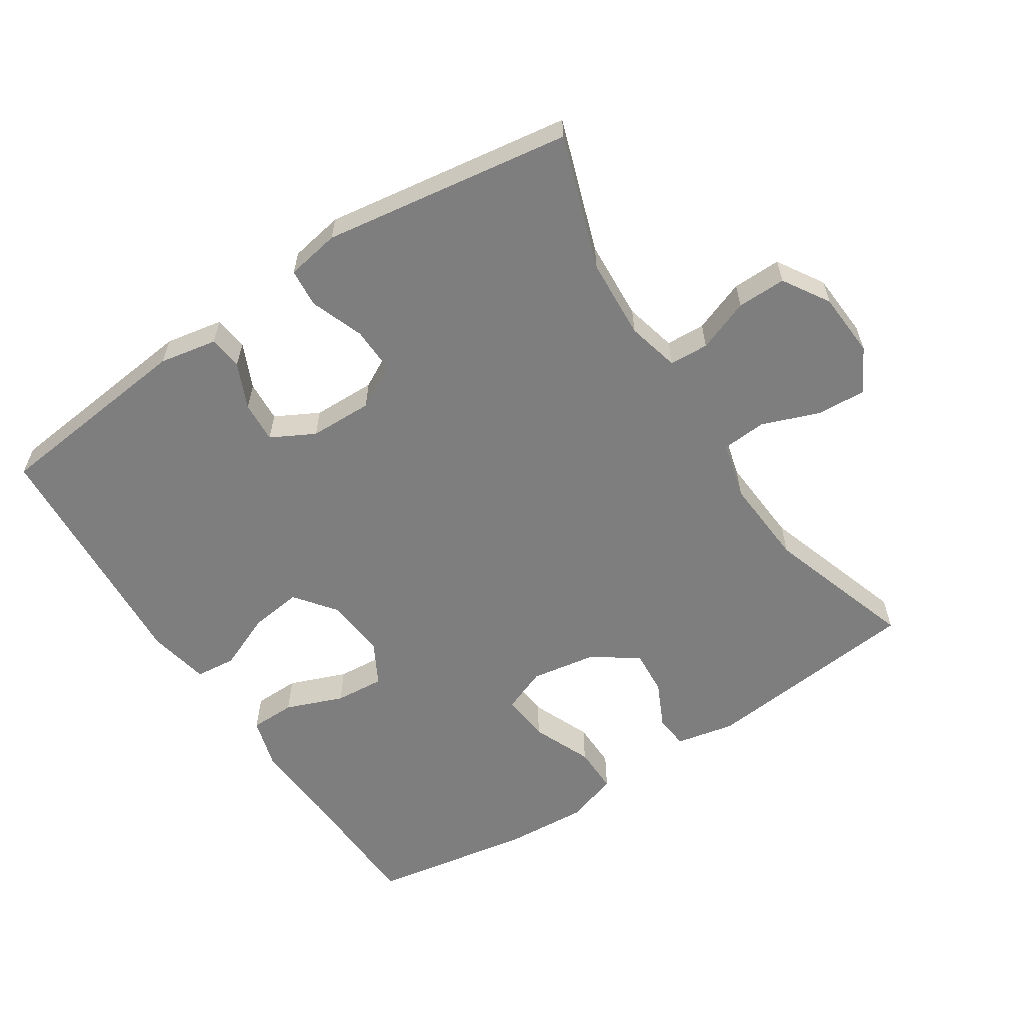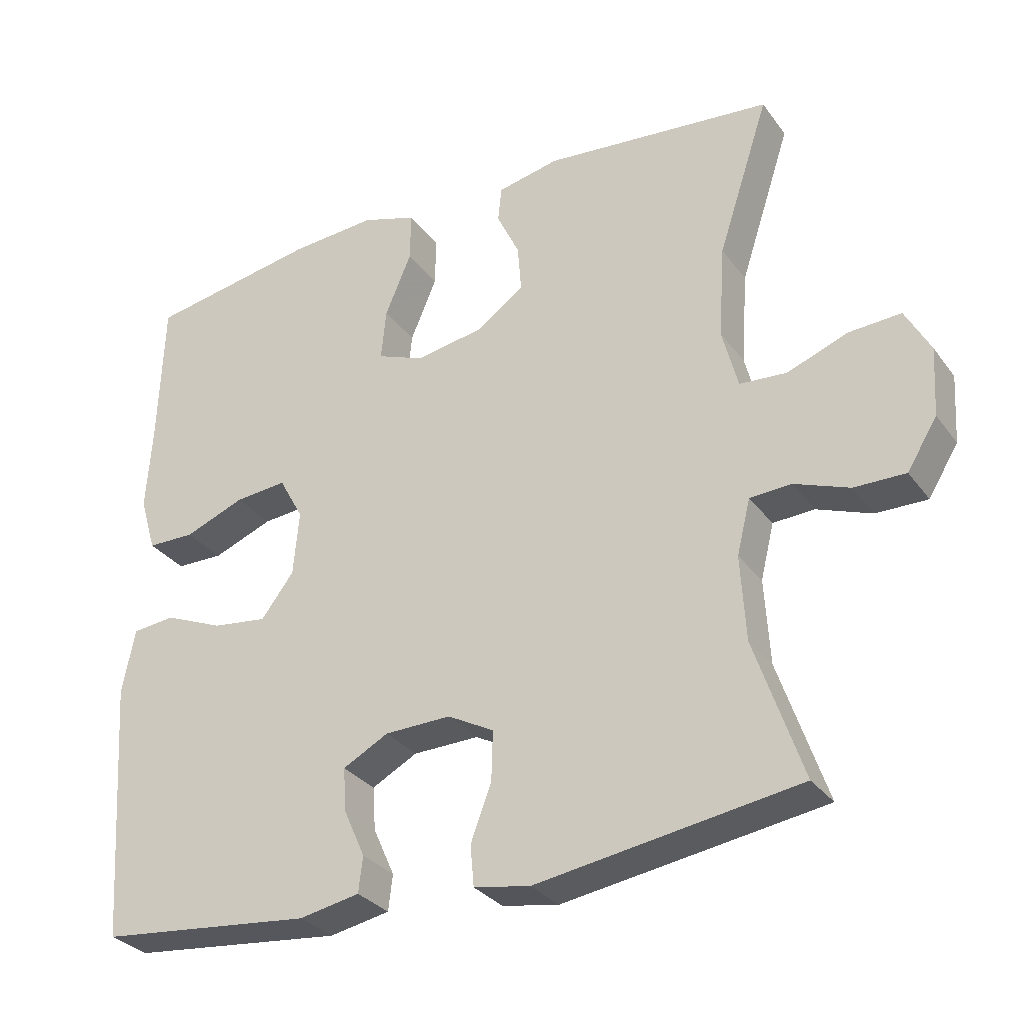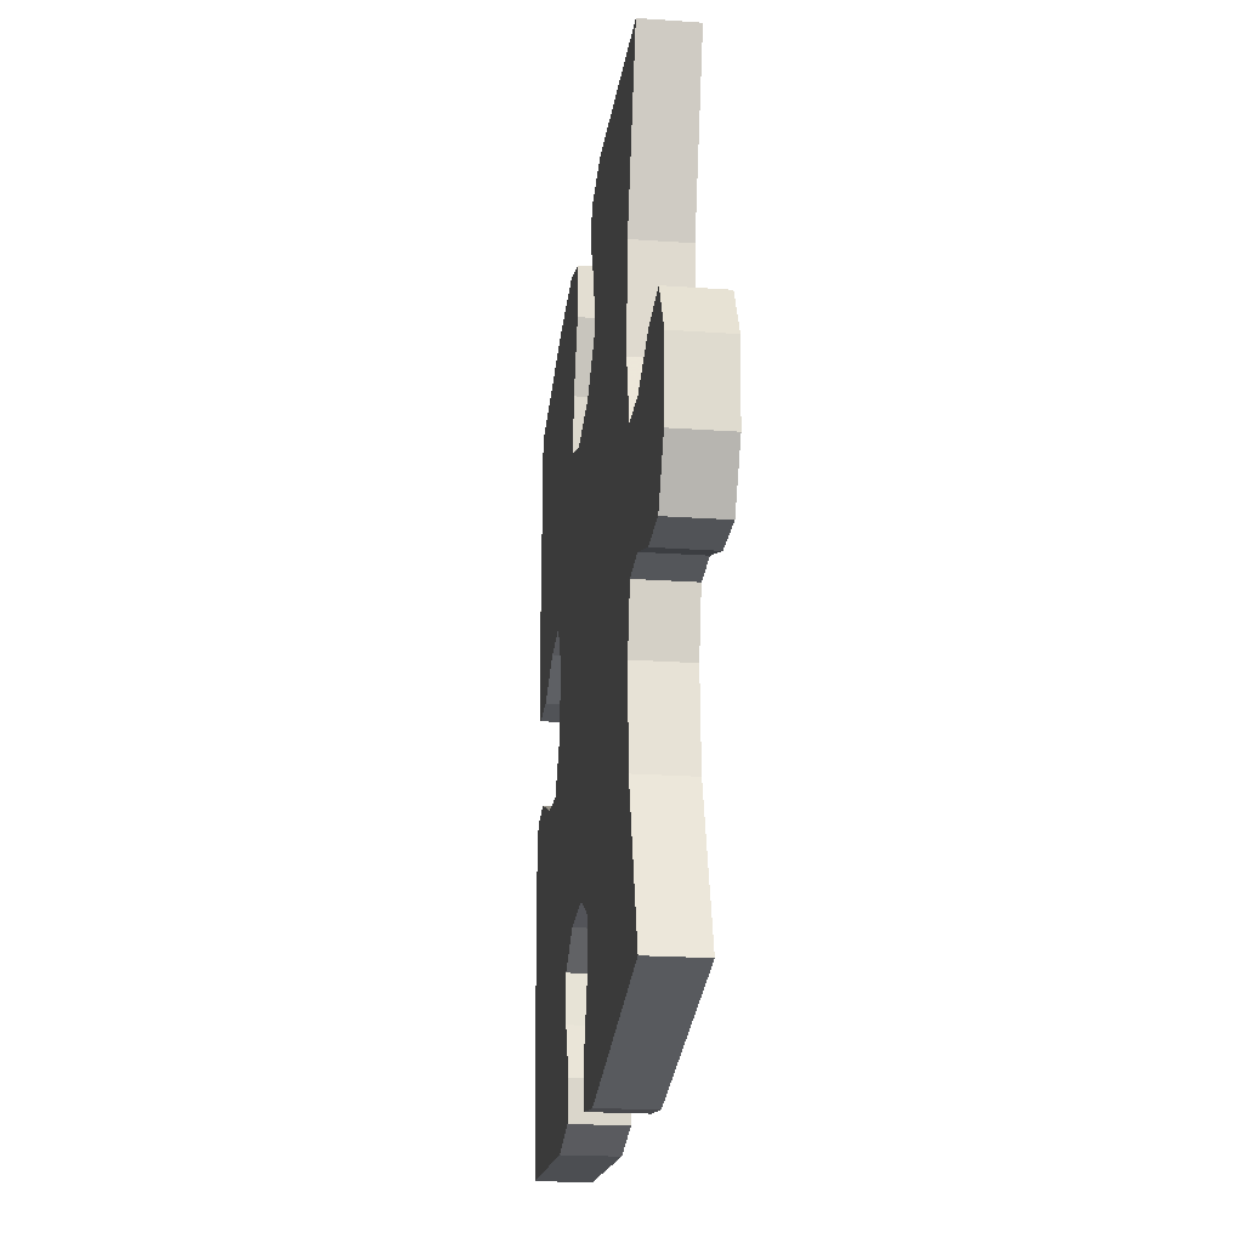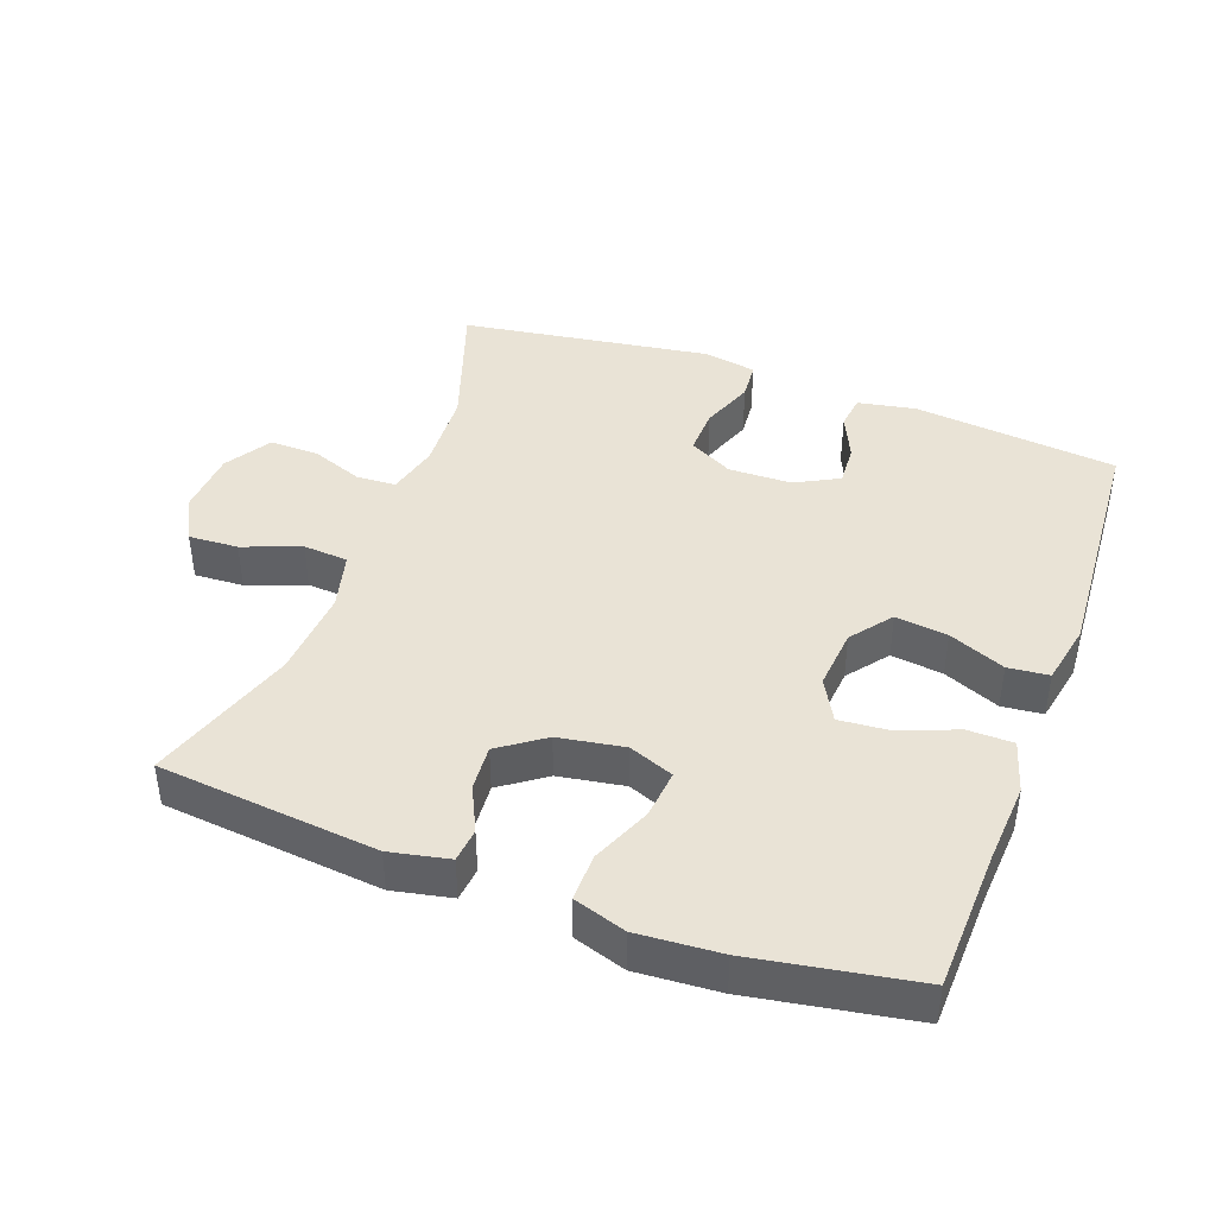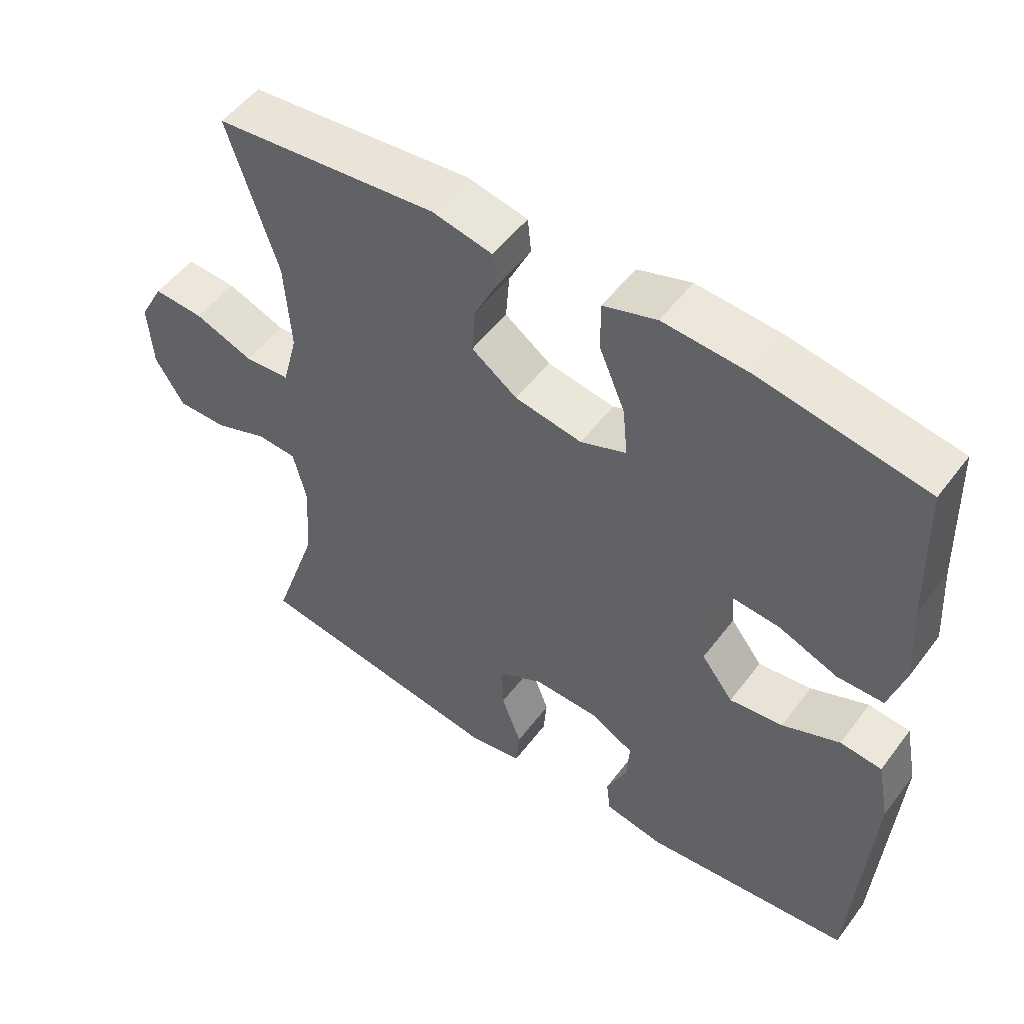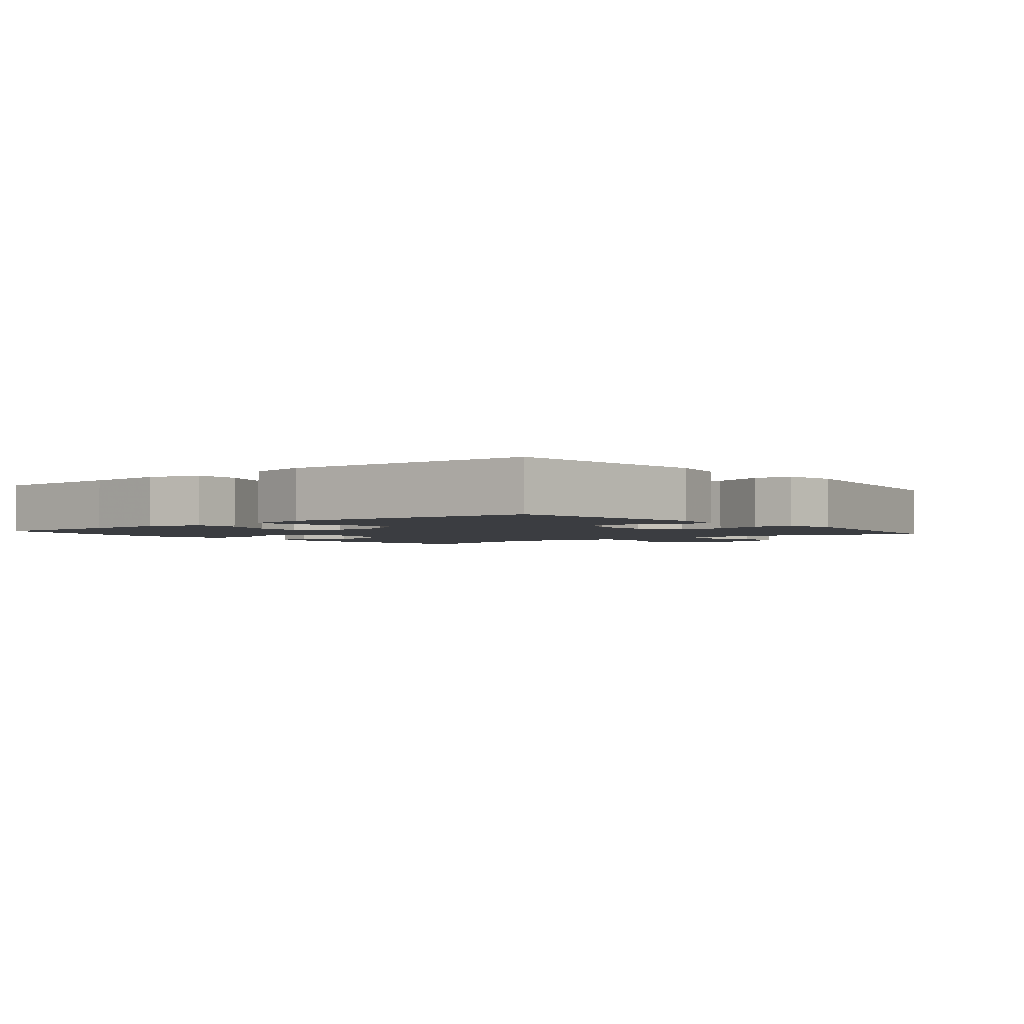
<metadata>
{"format":"obj","ext":"obj","renderer":"f3d","projection":"perspective","resolution":1024,"background":"white","views":[{"elev":-59.4,"azim":-146.8,"up":"+Y"},{"elev":-30.8,"azim":-150.2,"up":"+Z"},{"elev":-22.5,"azim":-96.9,"up":"+Z"},{"elev":42.0,"azim":20.2,"up":"+Y"},{"elev":52.0,"azim":35.9,"up":"+Z"},{"elev":-2.4,"azim":129.1,"up":"+Y"}]}
</metadata>
<code>
v -0.5 0.07 -0.5
v -0.433 0.07 -0.303
v -0.426 0.07 -0.184
v -0.445 0.07 -0.107
v -0.503 0.07 -0.104
v -0.58 0.07 -0.133
v -0.652 0.07 -0.134
v -0.694 0.07 -0.066
v -0.7 0.07 0.03
v -0.665 0.07 0.095
v -0.592 0.07 0.091
v -0.507 0.07 0.059
v -0.441 0.07 0.064
v -0.419 0.07 0.149
v -0.428 0.07 0.28
v -0.5 0.07 0.5
v -0.177 0.07 0.533
v -0.09 0.07 0.515
v -0.085 0.07 0.465
v -0.117 0.07 0.398
v -0.122 0.07 0.331
v -0.056 0.07 0.284
v 0.041 0.07 0.268
v 0.107 0.07 0.294
v 0.1 0.07 0.366
v 0.063 0.07 0.454
v 0.062 0.07 0.524
v 0.139 0.07 0.549
v 0.261 0.07 0.541
v 0.5 0.07 0.5
v 0.507 0.07 0.293
v 0.515 0.07 0.172
v 0.492 0.07 0.094
v 0.425 0.07 0.093
v 0.34 0.07 0.126
v 0.267 0.07 0.132
v 0.233 0.07 0.07
v 0.241 0.07 -0.021
v 0.287 0.07 -0.081
v 0.364 0.07 -0.071
v 0.447 0.07 -0.036
v 0.507 0.07 -0.042
v 0.525 0.07 -0.133
v 0.5 0.07 -0.5
v 0.199 0.07 -0.532
v 0.114 0.07 -0.516
v 0.108 0.07 -0.466
v 0.138 0.07 -0.399
v 0.142 0.07 -0.338
v 0.078 0.07 -0.304
v -0.015 0.07 -0.302
v -0.08 0.07 -0.337
v -0.078 0.07 -0.406
v -0.049 0.07 -0.484
v -0.054 0.07 -0.541
v -0.133 0.07 -0.555
v -0.5 0 -0.5
v -0.433 0 -0.303
v -0.426 0 -0.184
v -0.445 0 -0.107
v -0.503 0 -0.104
v -0.58 0 -0.133
v -0.652 0 -0.134
v -0.694 0 -0.066
v -0.7 0 0.03
v -0.665 0 0.095
v -0.592 0 0.091
v -0.507 0 0.059
v -0.441 0 0.064
v -0.419 0 0.149
v -0.428 0 0.28
v -0.5 0 0.5
v -0.177 0 0.533
v -0.09 0 0.515
v -0.085 0 0.465
v -0.117 0 0.398
v -0.122 0 0.331
v -0.056 0 0.284
v 0.041 0 0.268
v 0.107 0 0.294
v 0.1 0 0.366
v 0.063 0 0.454
v 0.062 0 0.524
v 0.139 0 0.549
v 0.261 0 0.541
v 0.5 0 0.5
v 0.507 0 0.293
v 0.515 0 0.172
v 0.492 0 0.094
v 0.425 0 0.093
v 0.34 0 0.126
v 0.267 0 0.132
v 0.233 0 0.07
v 0.241 0 -0.021
v 0.287 0 -0.081
v 0.364 0 -0.071
v 0.447 0 -0.036
v 0.507 0 -0.042
v 0.525 0 -0.133
v 0.5 0 -0.5
v 0.199 0 -0.532
v 0.114 0 -0.516
v 0.108 0 -0.466
v 0.138 0 -0.399
v 0.142 0 -0.338
v 0.078 0 -0.304
v -0.015 0 -0.302
v -0.08 0 -0.337
v -0.078 0 -0.406
v -0.049 0 -0.484
v -0.054 0 -0.541
v -0.133 0 -0.555
f 53 54 55 56
f 52 53 56 1
f 51 52 1 2
f 45 46 47 48
f 45 48 49
f 44 45 49
f 43 44 49 50
f 40 41 42 43
f 39 40 43 50
f 32 33 34 35
f 31 32 35 36
f 30 31 36
f 29 30 36
f 28 29 36 37
f 25 26 27 28
f 24 25 28 37
f 17 18 19 20
f 15 16 17 20
f 14 15 20 21
f 13 14 21 22
f 9 10 11 12
f 9 12 13
f 8 9 13
f 5 6 7 8
f 4 5 8 13
f 3 4 13 22
f 51 2 3 22
f 38 39 50 51
f 23 24 37 38
f 22 23 38 51
f 112 111 110 109
f 57 112 109 108
f 58 57 108 107
f 104 103 102 101
f 105 104 101
f 105 101 100
f 106 105 100 99
f 99 98 97 96
f 106 99 96 95
f 91 90 89 88
f 92 91 88 87
f 92 87 86
f 92 86 85
f 93 92 85 84
f 84 83 82 81
f 93 84 81 80
f 76 75 74 73
f 76 73 72 71
f 77 76 71 70
f 78 77 70 69
f 68 67 66 65
f 69 68 65
f 69 65 64
f 64 63 62 61
f 69 64 61 60
f 78 69 60 59
f 78 59 58 107
f 107 106 95 94
f 94 93 80 79
f 107 94 79 78
f 1 57 58 2
f 2 58 59 3
f 3 59 60 4
f 4 60 61 5
f 5 61 62 6
f 6 62 63 7
f 7 63 64 8
f 8 64 65 9
f 9 65 66 10
f 10 66 67 11
f 11 67 68 12
f 12 68 69 13
f 13 69 70 14
f 14 70 71 15
f 15 71 72 16
f 16 72 73 17
f 17 73 74 18
f 18 74 75 19
f 19 75 76 20
f 20 76 77 21
f 21 77 78 22
f 22 78 79 23
f 23 79 80 24
f 24 80 81 25
f 25 81 82 26
f 26 82 83 27
f 27 83 84 28
f 28 84 85 29
f 29 85 86 30
f 30 86 87 31
f 31 87 88 32
f 32 88 89 33
f 33 89 90 34
f 34 90 91 35
f 35 91 92 36
f 36 92 93 37
f 37 93 94 38
f 38 94 95 39
f 39 95 96 40
f 40 96 97 41
f 41 97 98 42
f 42 98 99 43
f 43 99 100 44
f 44 100 101 45
f 45 101 102 46
f 46 102 103 47
f 47 103 104 48
f 48 104 105 49
f 49 105 106 50
f 50 106 107 51
f 51 107 108 52
f 52 108 109 53
f 53 109 110 54
f 54 110 111 55
f 55 111 112 56
f 56 112 57 1

</code>
